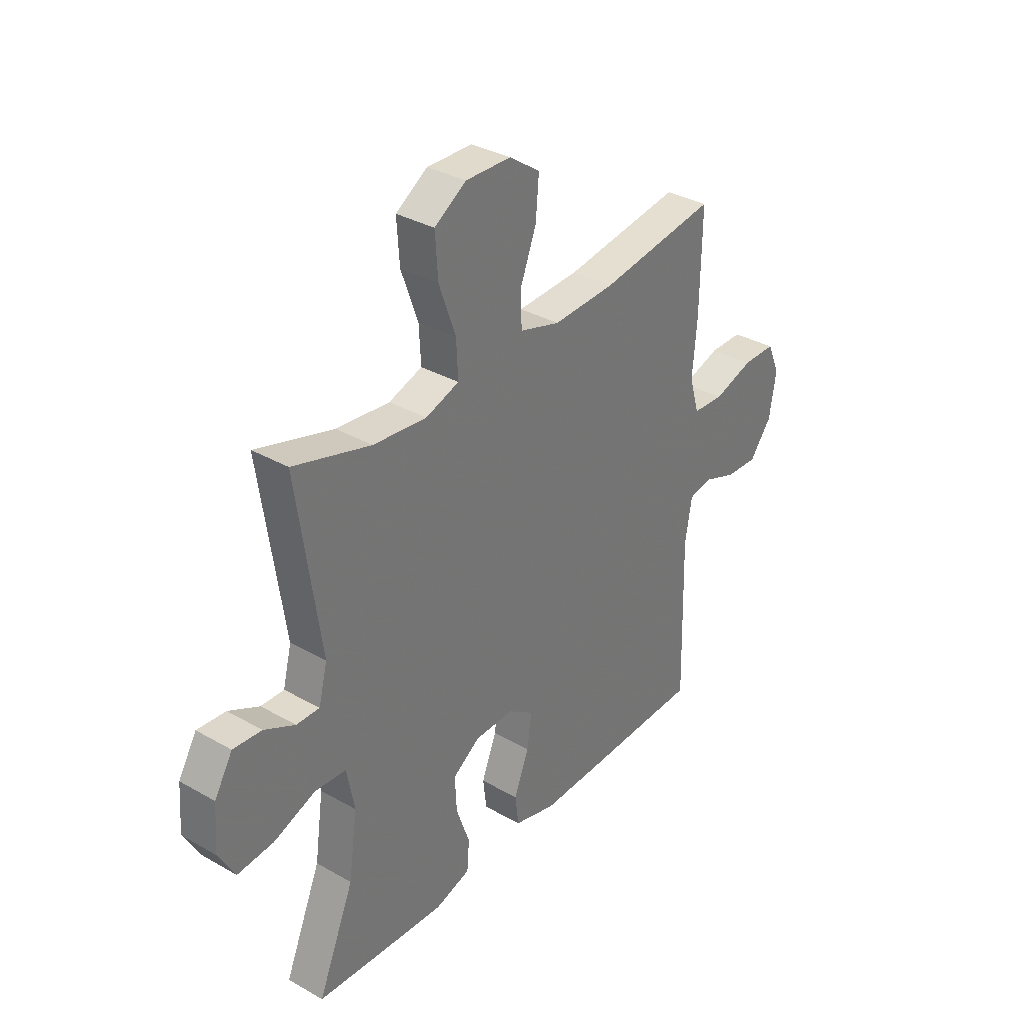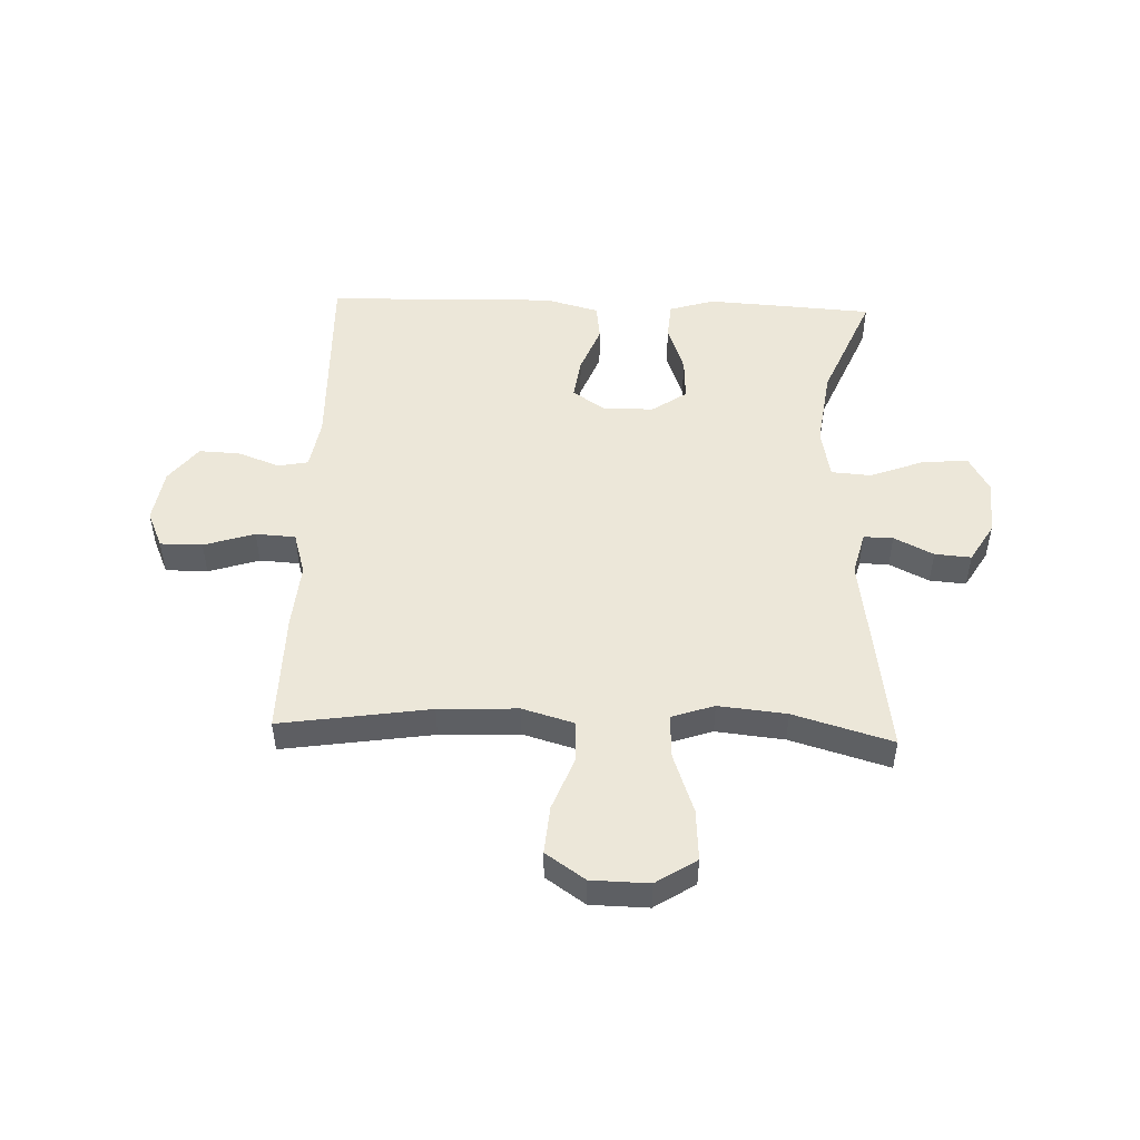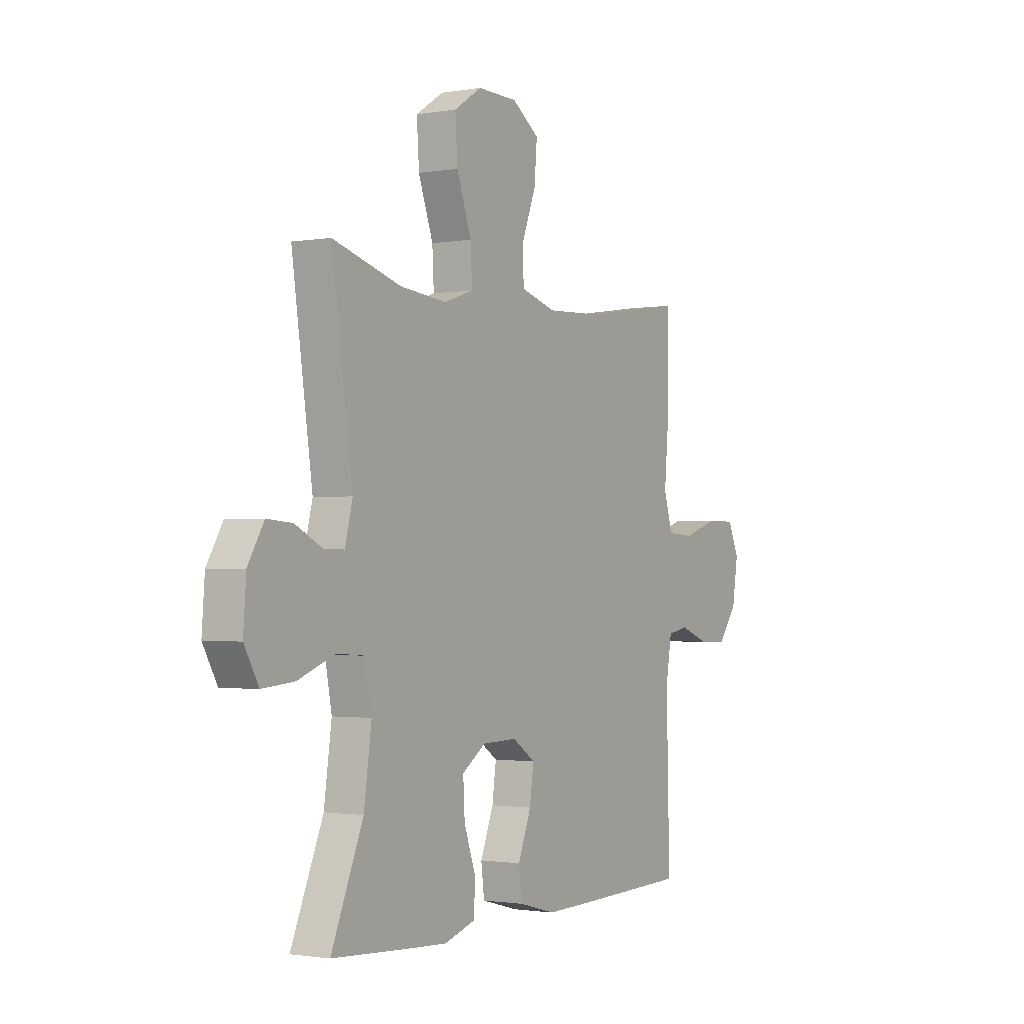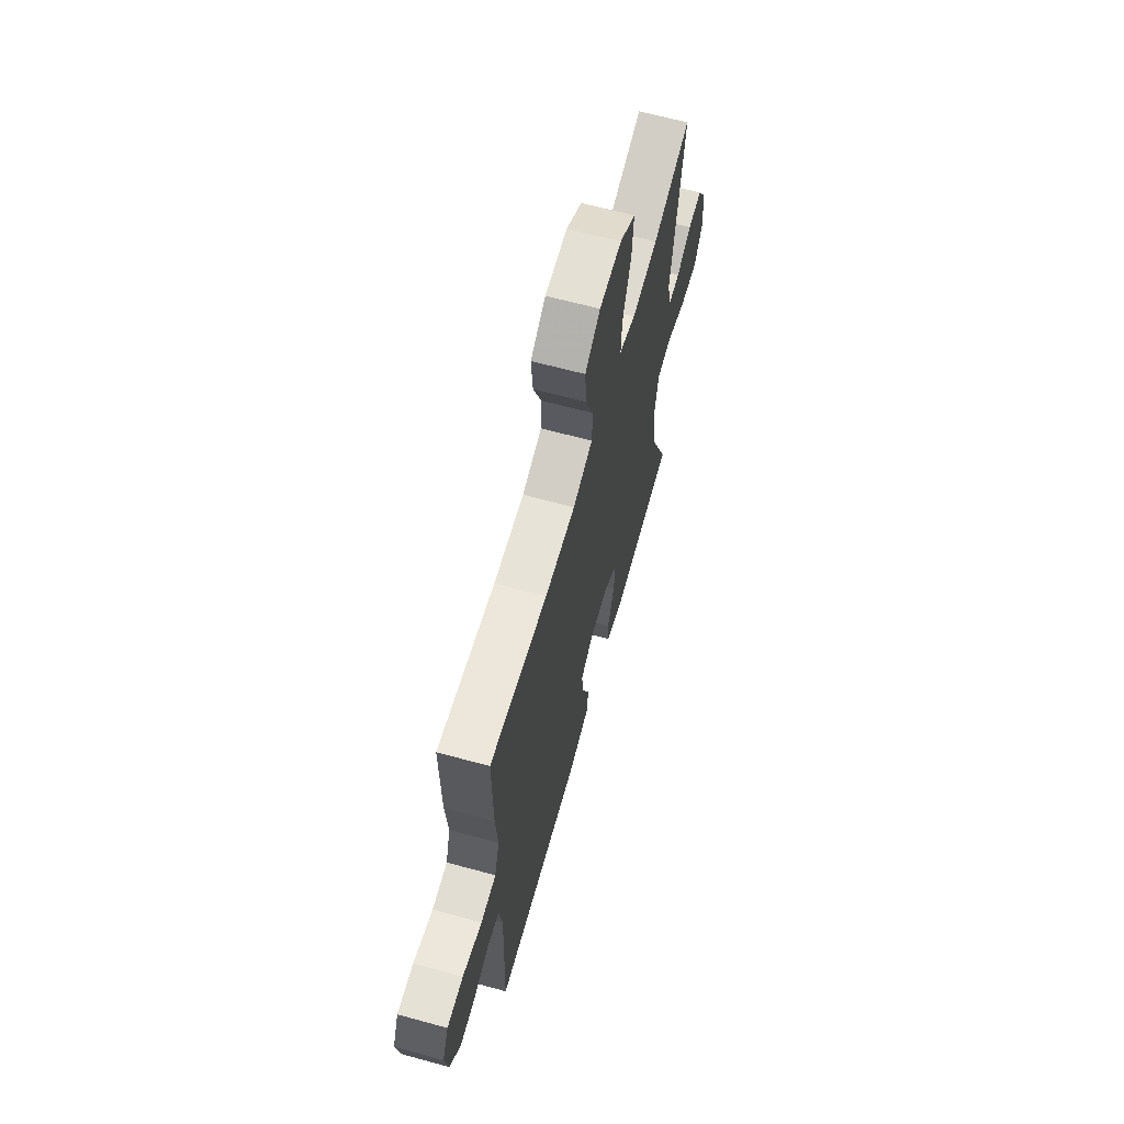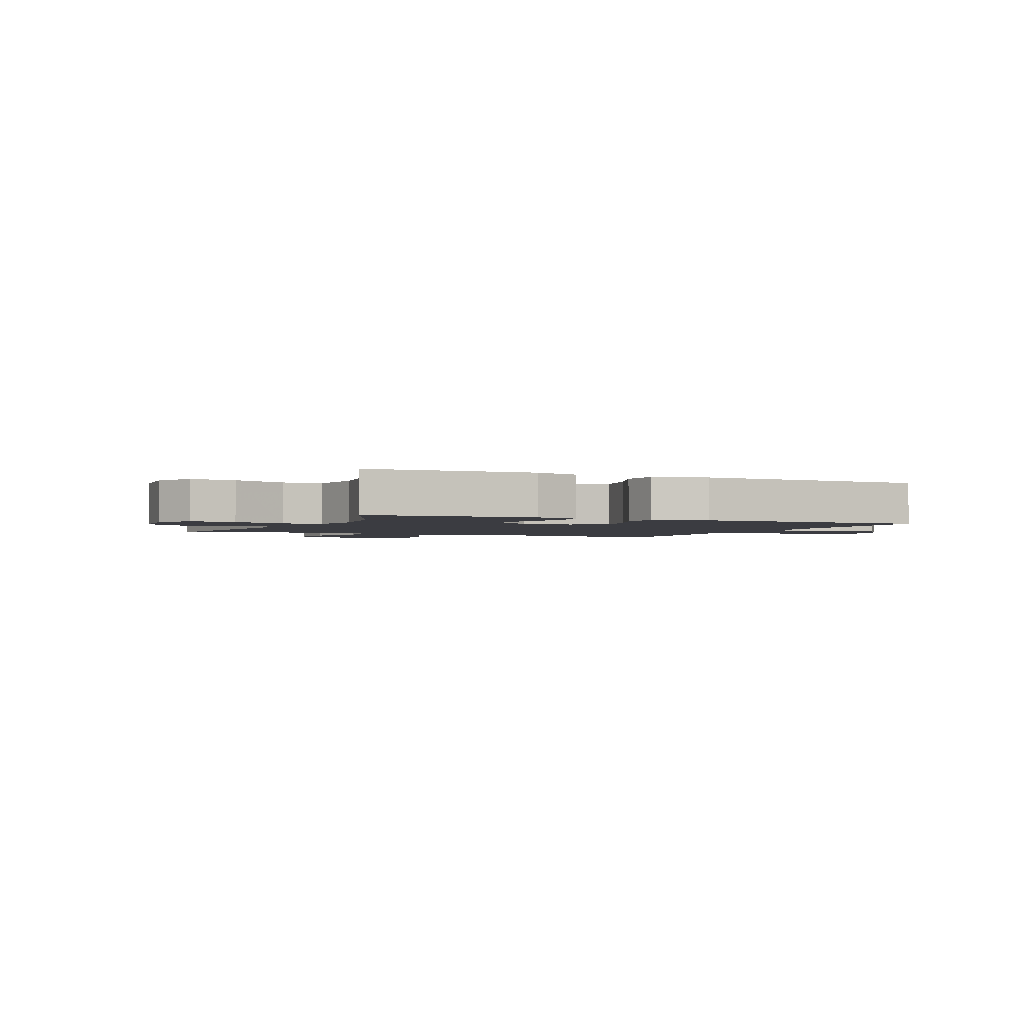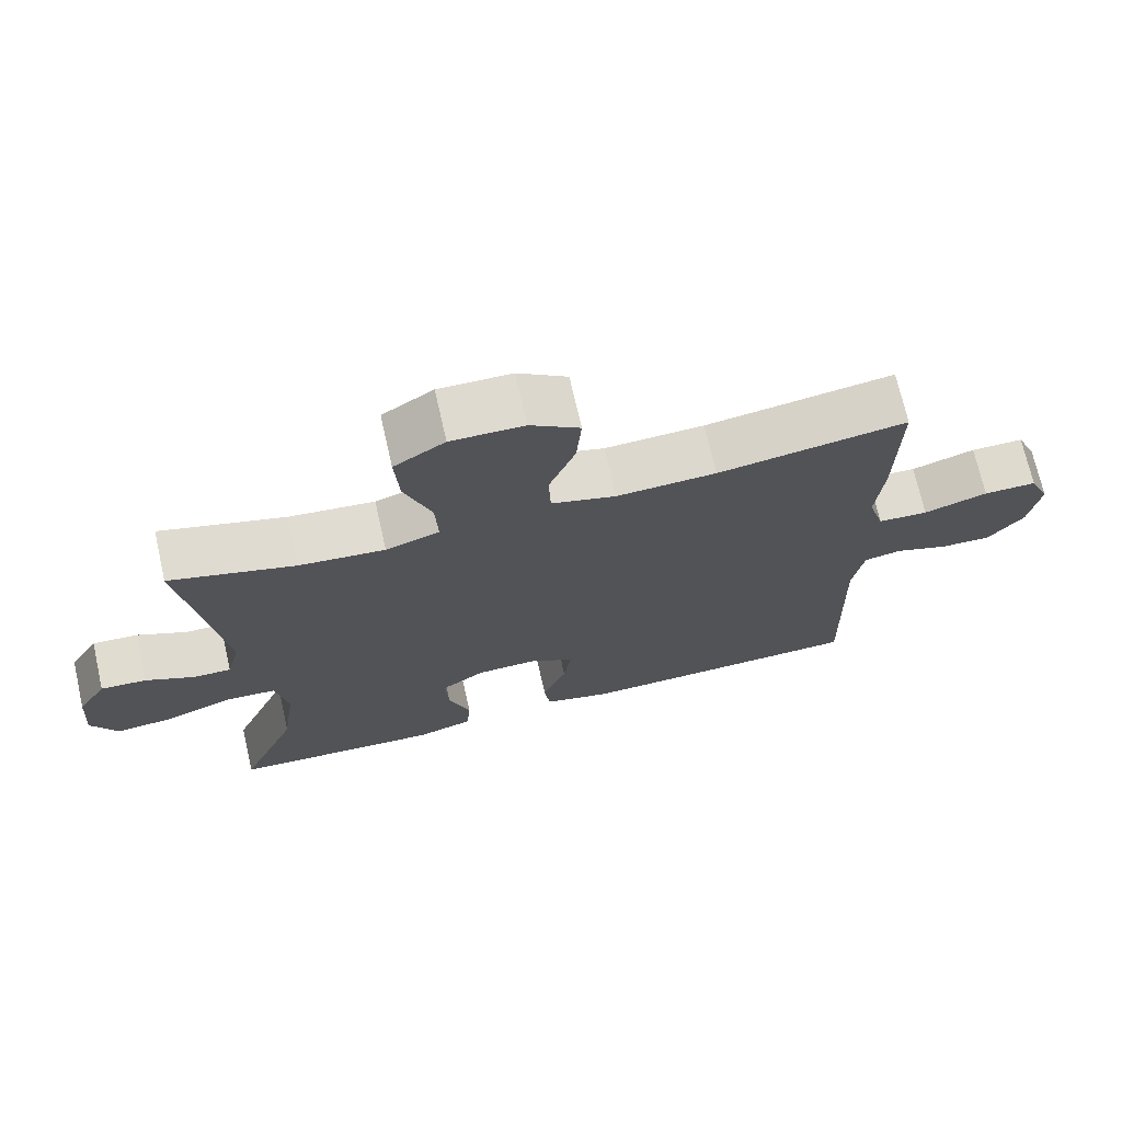
<metadata>
{"format":"obj","ext":"obj","renderer":"f3d","projection":"perspective","resolution":1024,"background":"white","views":[{"elev":33.8,"azim":127.8,"up":"+Z"},{"elev":49.6,"azim":2.1,"up":"+Y"},{"elev":-1.4,"azim":121.7,"up":"+Z"},{"elev":64.6,"azim":-74.6,"up":"+Z"},{"elev":-2.2,"azim":155.9,"up":"+Y"},{"elev":71.3,"azim":167.2,"up":"+Z"}]}
</metadata>
<code>
v 0.5 0.07 -0.5
v 0.33 0.07 -0.511
v 0.21 0.07 -0.518
v 0.132 0.07 -0.494
v 0.127 0.07 -0.429
v 0.157 0.07 -0.344
v 0.161 0.07 -0.269
v 0.101 0.07 -0.228
v 0.014 0.07 -0.226
v -0.043 0.07 -0.265
v -0.033 0.07 -0.337
v 0 0.07 -0.421
v -0.008 0.07 -0.485
v -0.101 0.07 -0.51
v -0.239 0.07 -0.507
v -0.5 0.07 -0.5
v -0.492 0.07 -0.163
v -0.507 0.07 -0.074
v -0.559 0.07 -0.064
v -0.632 0.07 -0.091
v -0.703 0.07 -0.094
v -0.752 0.07 -0.031
v -0.767 0.07 0.062
v -0.739 0.07 0.126
v -0.666 0.07 0.126
v -0.578 0.07 0.098
v -0.509 0.07 0.102
v -0.487 0.07 0.176
v -0.497 0.07 0.29
v -0.5 0.07 0.5
v -0.24 0.07 0.461
v -0.103 0.07 0.455
v -0.014 0.07 0.481
v -0.011 0.07 0.552
v -0.047 0.07 0.645
v -0.054 0.07 0.728
v 0.014 0.07 0.775
v 0.114 0.07 0.777
v 0.184 0.07 0.732
v 0.178 0.07 0.643
v 0.141 0.07 0.54
v 0.137 0.07 0.463
v 0.211 0.07 0.438
v 0.329 0.07 0.45
v 0.5 0.07 0.5
v 0.448 0.07 0.141
v 0.467 0.07 0.066
v 0.518 0.07 0.067
v 0.586 0.07 0.101
v 0.649 0.07 0.106
v 0.689 0.07 0.039
v 0.696 0.07 -0.057
v 0.66 0.07 -0.121
v 0.58 0.07 -0.114
v 0.487 0.07 -0.079
v 0.418 0.07 -0.084
v 0.401 0.07 -0.173
v 0.42 0.07 -0.309
v 0.5 0 -0.5
v 0.33 0 -0.511
v 0.21 0 -0.518
v 0.132 0 -0.494
v 0.127 0 -0.429
v 0.157 0 -0.344
v 0.161 0 -0.269
v 0.101 0 -0.228
v 0.014 0 -0.226
v -0.043 0 -0.265
v -0.033 0 -0.337
v 0 0 -0.421
v -0.008 0 -0.485
v -0.101 0 -0.51
v -0.239 0 -0.507
v -0.5 0 -0.5
v -0.492 0 -0.163
v -0.507 0 -0.074
v -0.559 0 -0.064
v -0.632 0 -0.091
v -0.703 0 -0.094
v -0.752 0 -0.031
v -0.767 0 0.062
v -0.739 0 0.126
v -0.666 0 0.126
v -0.578 0 0.098
v -0.509 0 0.102
v -0.487 0 0.176
v -0.497 0 0.29
v -0.5 0 0.5
v -0.24 0 0.461
v -0.103 0 0.455
v -0.014 0 0.481
v -0.011 0 0.552
v -0.047 0 0.645
v -0.054 0 0.728
v 0.014 0 0.775
v 0.114 0 0.777
v 0.184 0 0.732
v 0.178 0 0.643
v 0.141 0 0.54
v 0.137 0 0.463
v 0.211 0 0.438
v 0.329 0 0.45
v 0.5 0 0.5
v 0.448 0 0.141
v 0.467 0 0.066
v 0.518 0 0.067
v 0.586 0 0.101
v 0.649 0 0.106
v 0.689 0 0.039
v 0.696 0 -0.057
v 0.66 0 -0.121
v 0.58 0 -0.114
v 0.487 0 -0.079
v 0.418 0 -0.084
v 0.401 0 -0.173
v 0.42 0 -0.309
f 53 54 55
f 52 53 55
f 51 52 55
f 50 51 55
f 49 50 55
f 48 49 55
f 47 48 55 56
f 46 47 56
f 44 45 46
f 46 56 57
f 44 46 57
f 43 44 57
f 39 40 41
f 38 39 41
f 37 38 41
f 36 37 41
f 35 36 41
f 34 35 41
f 33 34 41 42
f 43 57 58
f 42 43 58
f 33 42 58
f 32 33 58
f 28 29 30 31
f 24 25 26
f 23 24 26
f 22 23 26
f 21 22 26
f 20 21 26
f 19 20 26
f 18 19 26 27
f 28 31 32
f 27 28 32
f 18 27 32
f 17 18 32
f 15 16 17
f 14 15 17
f 13 14 17
f 12 13 17
f 11 12 17
f 4 5 6
f 3 4 6
f 2 3 6
f 1 2 6
f 58 1 6
f 58 6 7
f 32 58 7 8
f 17 32 8 9
f 10 11 17
f 9 10 17
f 113 112 111
f 113 111 110
f 113 110 109
f 113 109 108
f 113 108 107
f 113 107 106
f 114 113 106 105
f 114 105 104
f 104 103 102
f 115 114 104
f 115 104 102
f 115 102 101
f 99 98 97
f 99 97 96
f 99 96 95
f 99 95 94
f 99 94 93
f 99 93 92
f 100 99 92 91
f 116 115 101
f 116 101 100
f 116 100 91
f 116 91 90
f 89 88 87 86
f 84 83 82
f 84 82 81
f 84 81 80
f 84 80 79
f 84 79 78
f 84 78 77
f 85 84 77 76
f 90 89 86
f 90 86 85
f 90 85 76
f 90 76 75
f 75 74 73
f 75 73 72
f 75 72 71
f 75 71 70
f 75 70 69
f 64 63 62
f 64 62 61
f 64 61 60
f 64 60 59
f 64 59 116
f 65 64 116
f 66 65 116 90
f 67 66 90 75
f 75 69 68
f 75 68 67
f 1 59 60 2
f 2 60 61 3
f 3 61 62 4
f 4 62 63 5
f 5 63 64 6
f 6 64 65 7
f 7 65 66 8
f 8 66 67 9
f 9 67 68 10
f 10 68 69 11
f 11 69 70 12
f 12 70 71 13
f 13 71 72 14
f 14 72 73 15
f 15 73 74 16
f 16 74 75 17
f 17 75 76 18
f 18 76 77 19
f 19 77 78 20
f 20 78 79 21
f 21 79 80 22
f 22 80 81 23
f 23 81 82 24
f 24 82 83 25
f 25 83 84 26
f 26 84 85 27
f 27 85 86 28
f 28 86 87 29
f 29 87 88 30
f 30 88 89 31
f 31 89 90 32
f 32 90 91 33
f 33 91 92 34
f 34 92 93 35
f 35 93 94 36
f 36 94 95 37
f 37 95 96 38
f 38 96 97 39
f 39 97 98 40
f 40 98 99 41
f 41 99 100 42
f 42 100 101 43
f 43 101 102 44
f 44 102 103 45
f 45 103 104 46
f 46 104 105 47
f 47 105 106 48
f 48 106 107 49
f 49 107 108 50
f 50 108 109 51
f 51 109 110 52
f 52 110 111 53
f 53 111 112 54
f 54 112 113 55
f 55 113 114 56
f 56 114 115 57
f 57 115 116 58
f 58 116 59 1

</code>
